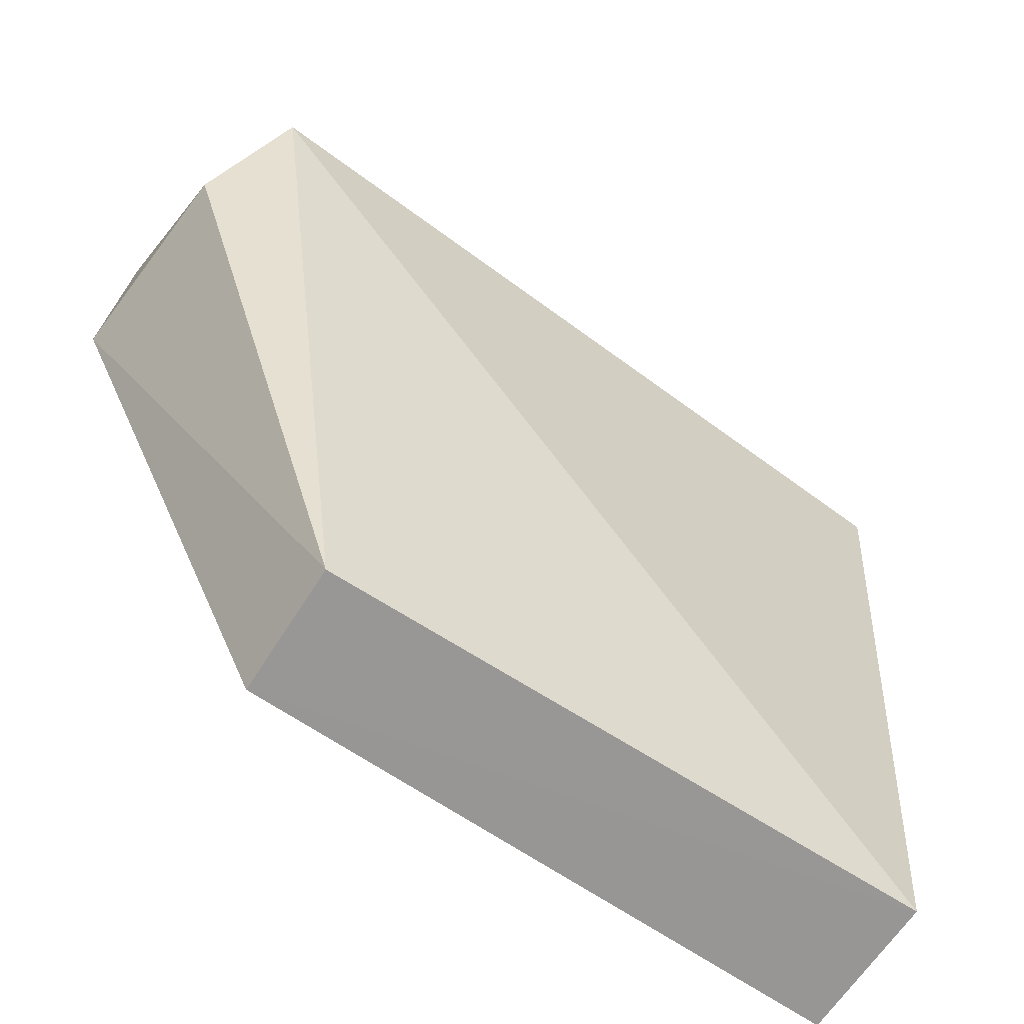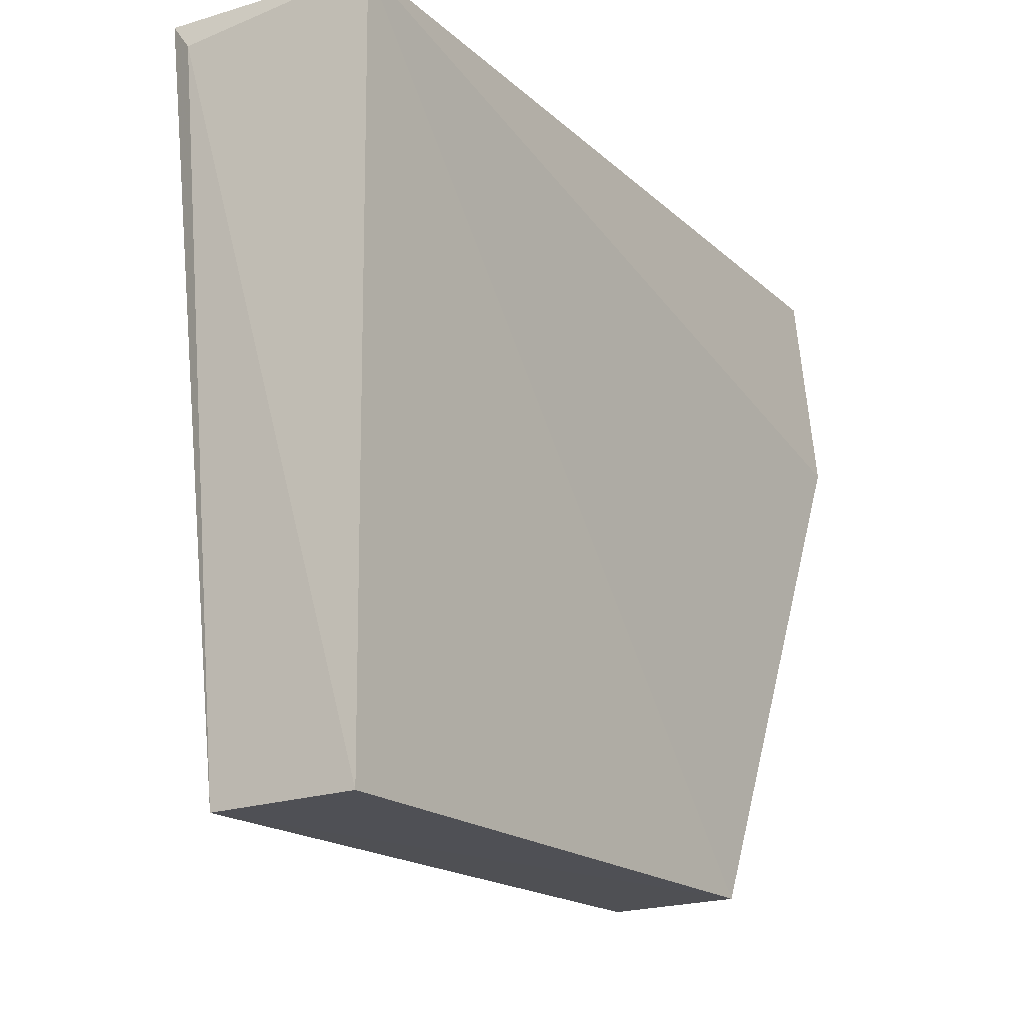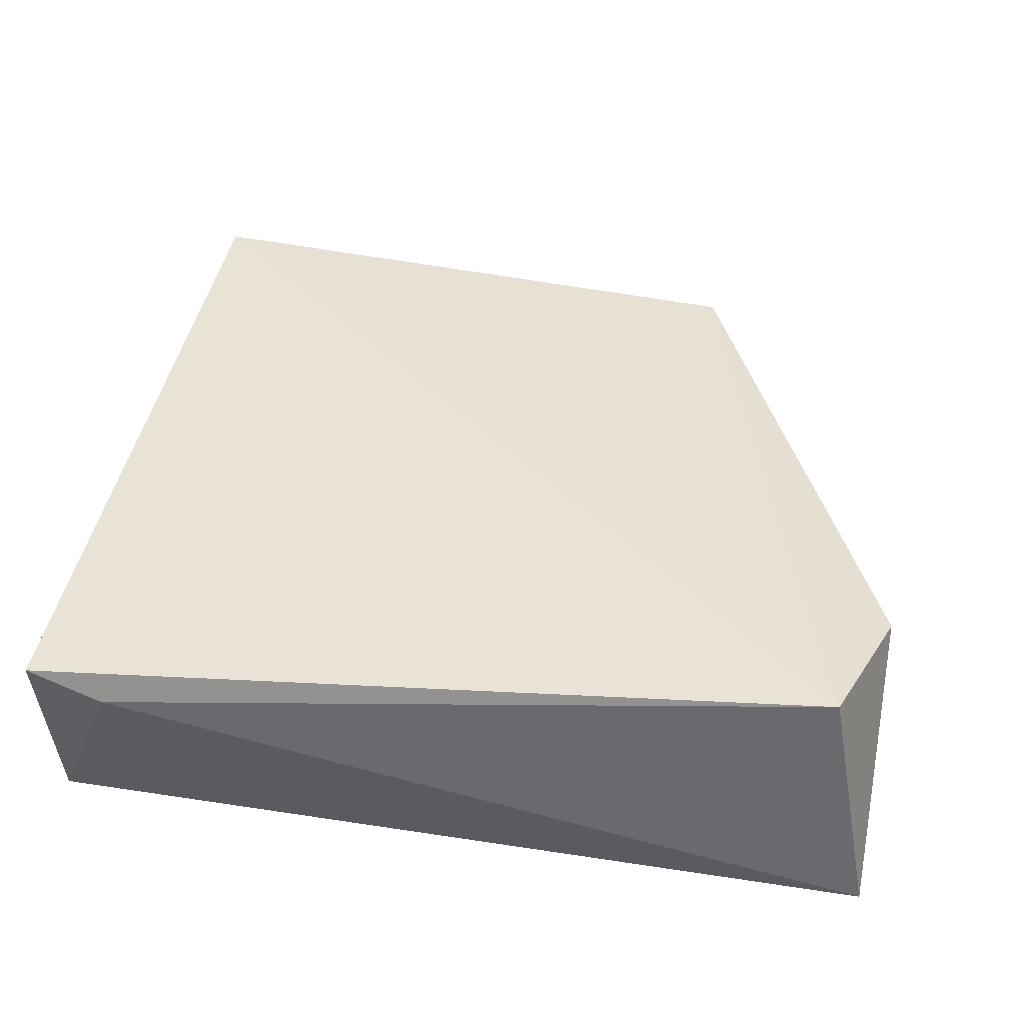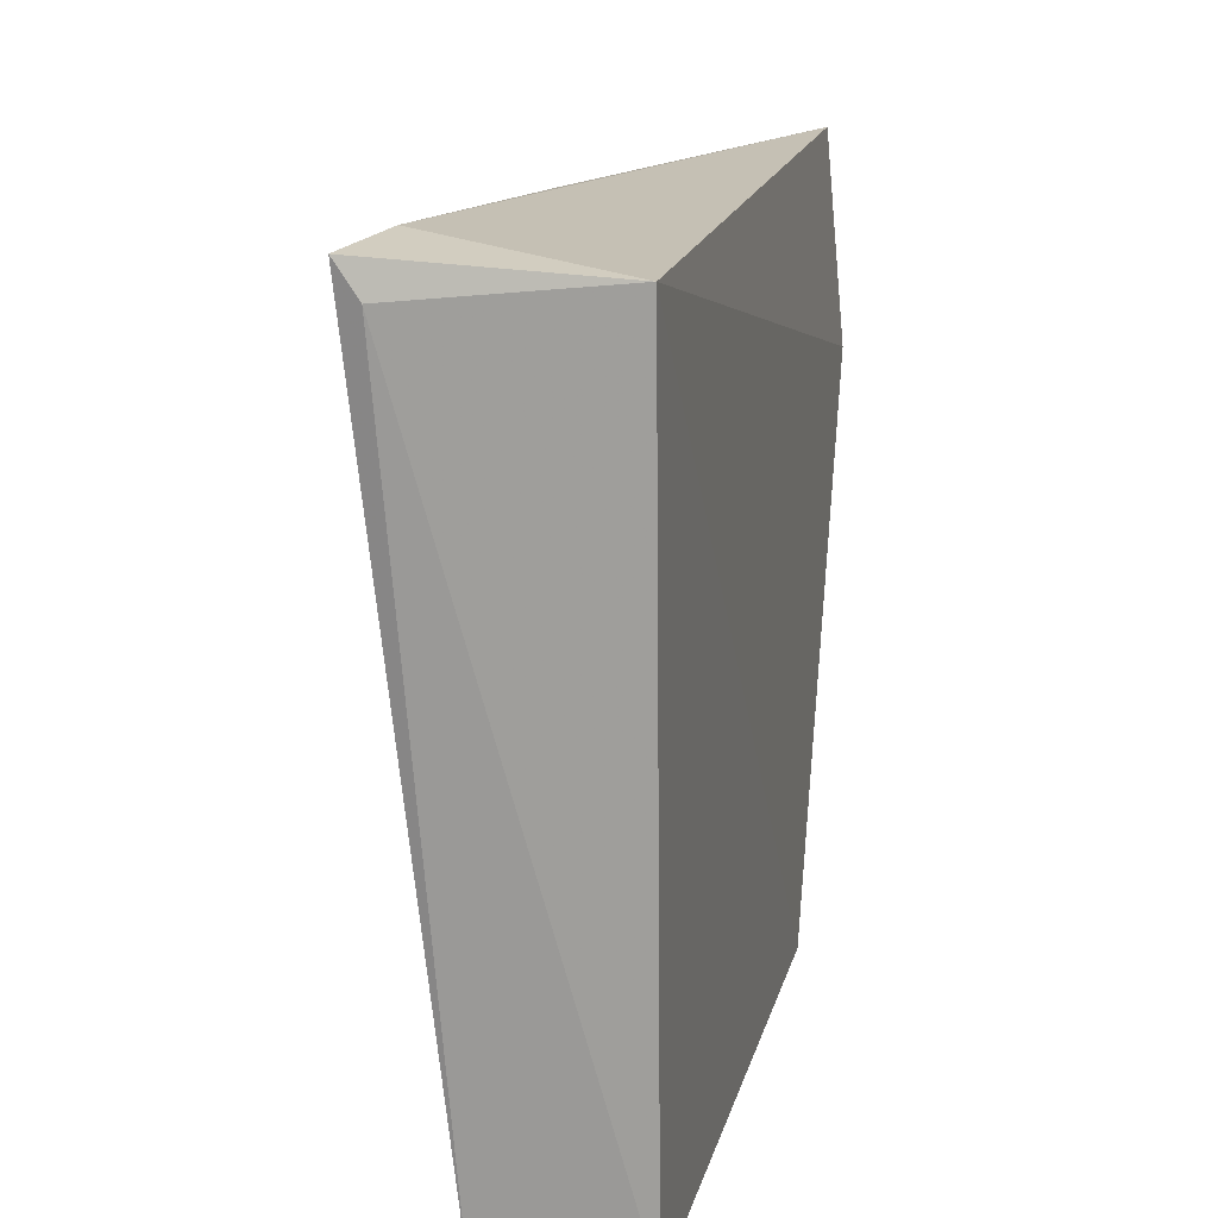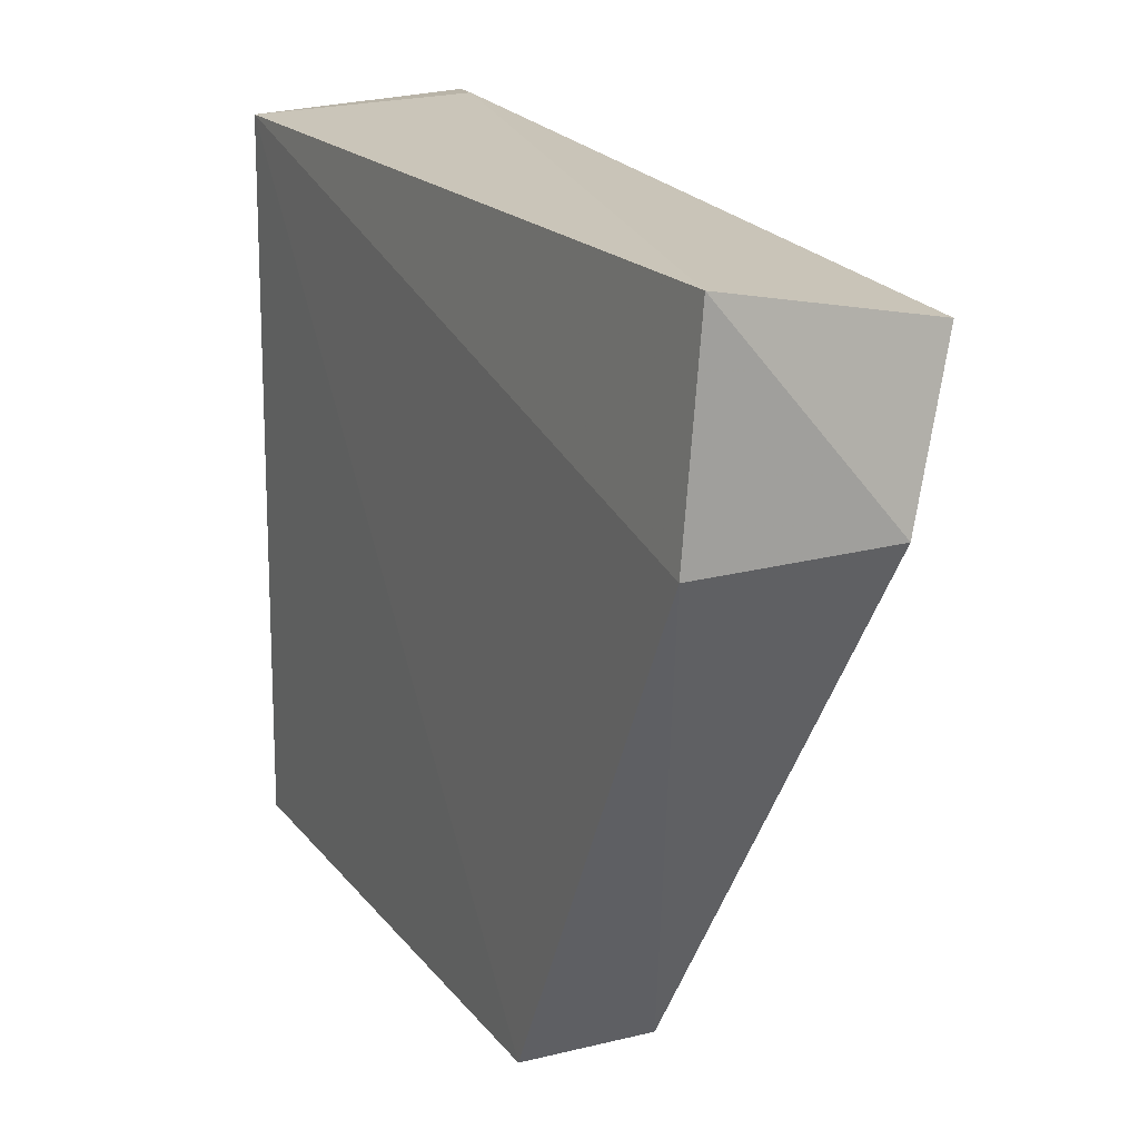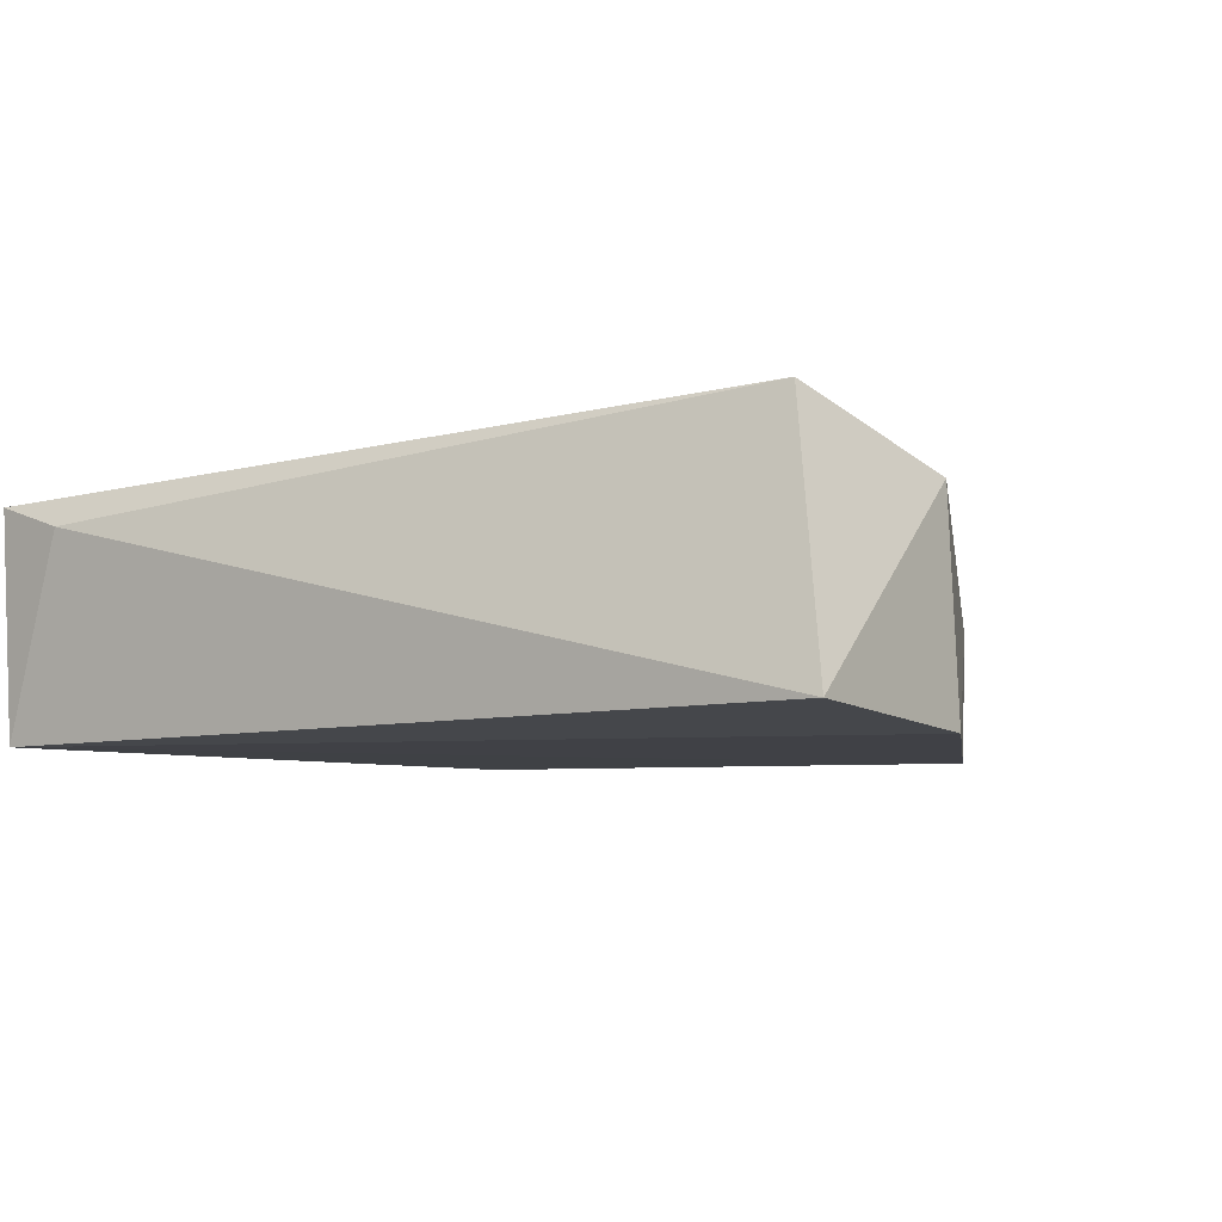
<metadata>
{"format":"obj","ext":"obj","renderer":"f3d","projection":"perspective","resolution":1024,"background":"white","views":[{"elev":-68.5,"azim":-34.0,"up":"+Y"},{"elev":-19.0,"azim":123.5,"up":"+Y"},{"elev":50.2,"azim":-169.4,"up":"+Z"},{"elev":17.1,"azim":103.1,"up":"+Y"},{"elev":18.9,"azim":-116.5,"up":"+Y"},{"elev":-5.1,"azim":-145.2,"up":"+Z"}]}
</metadata>
<code>
v 0.1171 -0.2655 -0.3689
v 0.1168 -0.2649 -0.4198
v 0.1179 -0.004747 -0.3399
v -0.1839 -0.009907 -0.4105
v -0.0963 -0.2654 -0.3741
v 0.1167 -0.008292 -0.4175
v 0.1205 -0.01565 -0.3486
v -0.09514 -0.2651 -0.4204
v -0.1643 -0.03001 -0.3232
v 0.09065 -0.001975 -0.3483
v -0.1853 -0.08361 -0.4173
v -0.1813 -0.08458 -0.3455
f 7 1 2
f 7 3 1
f 7 6 3
f 7 2 6
f 8 2 1
f 8 1 5
f 8 6 2
f 9 5 1
f 9 1 3
f 10 6 4
f 10 3 6
f 10 9 3
f 10 4 9
f 11 8 5
f 11 4 6
f 11 6 8
f 12 9 4
f 12 4 11
f 12 11 5
f 12 5 9

</code>
